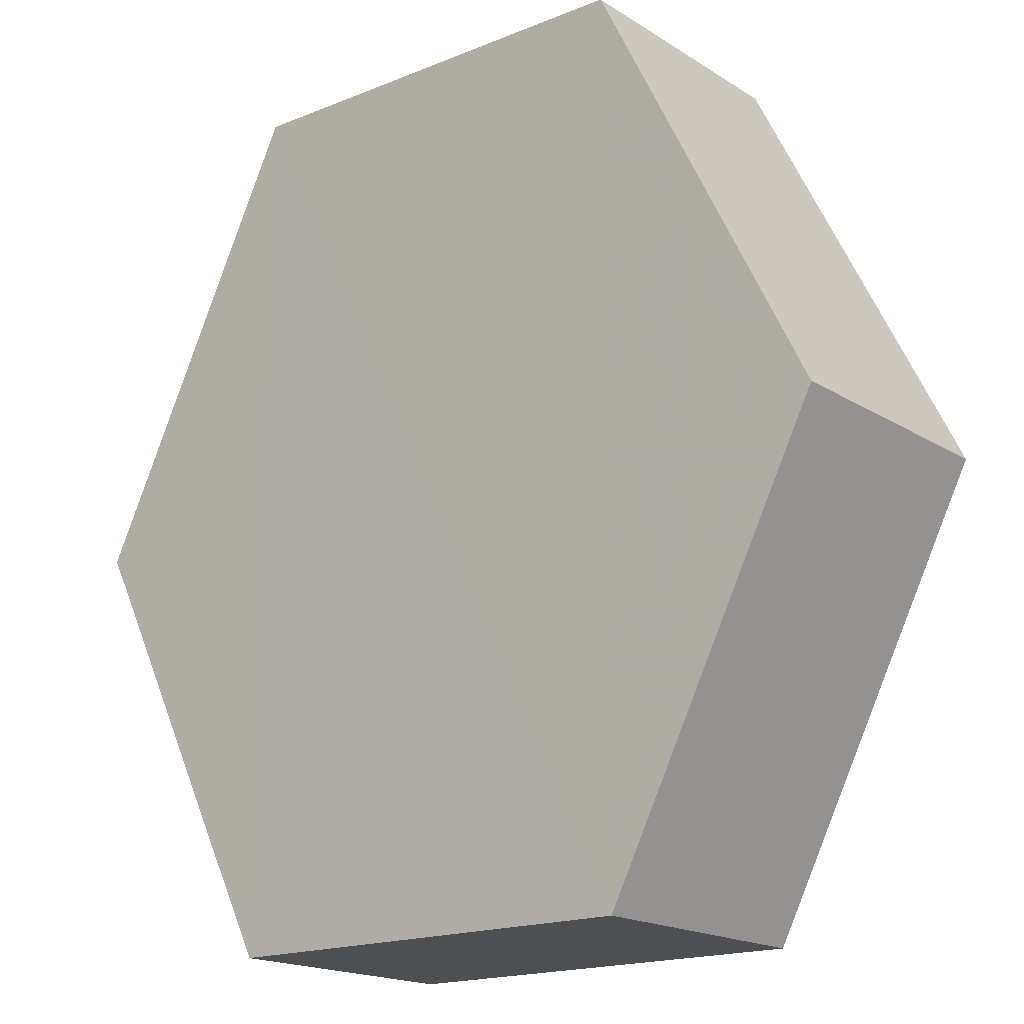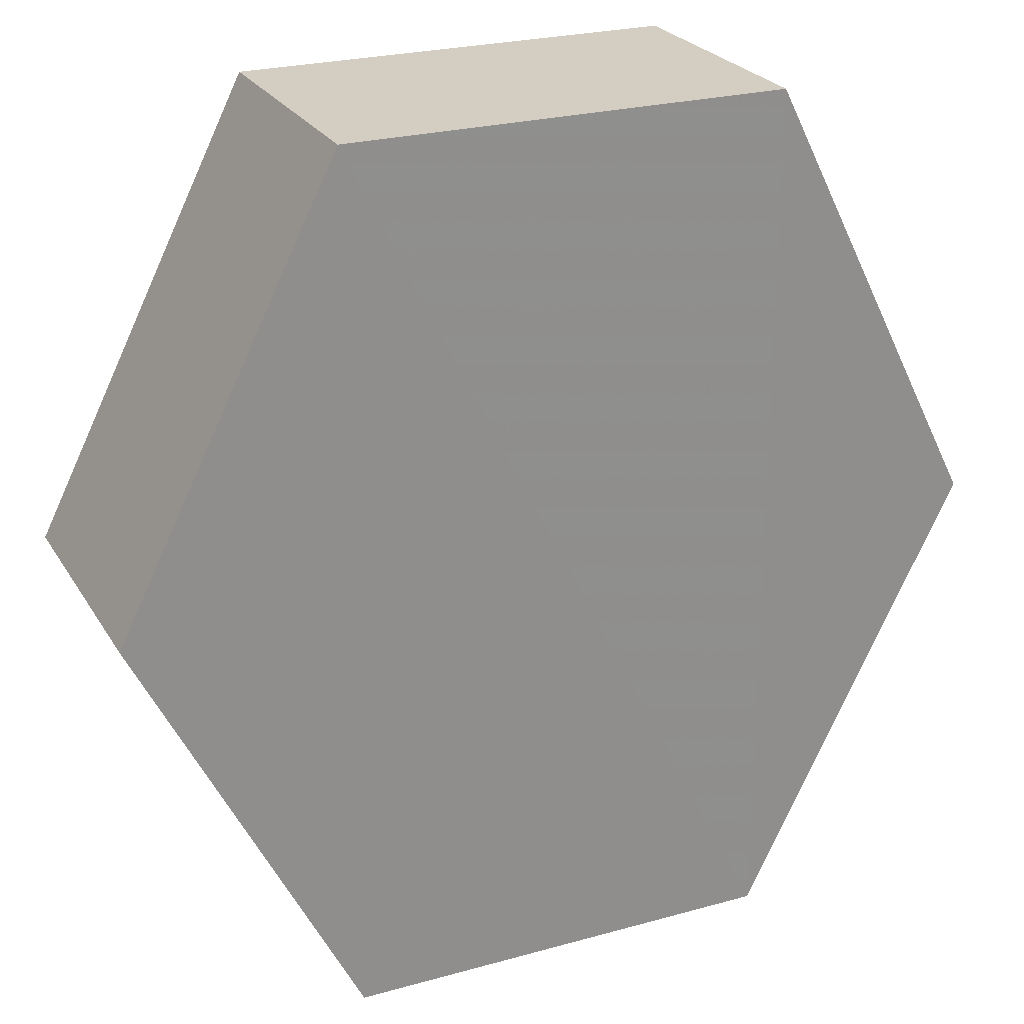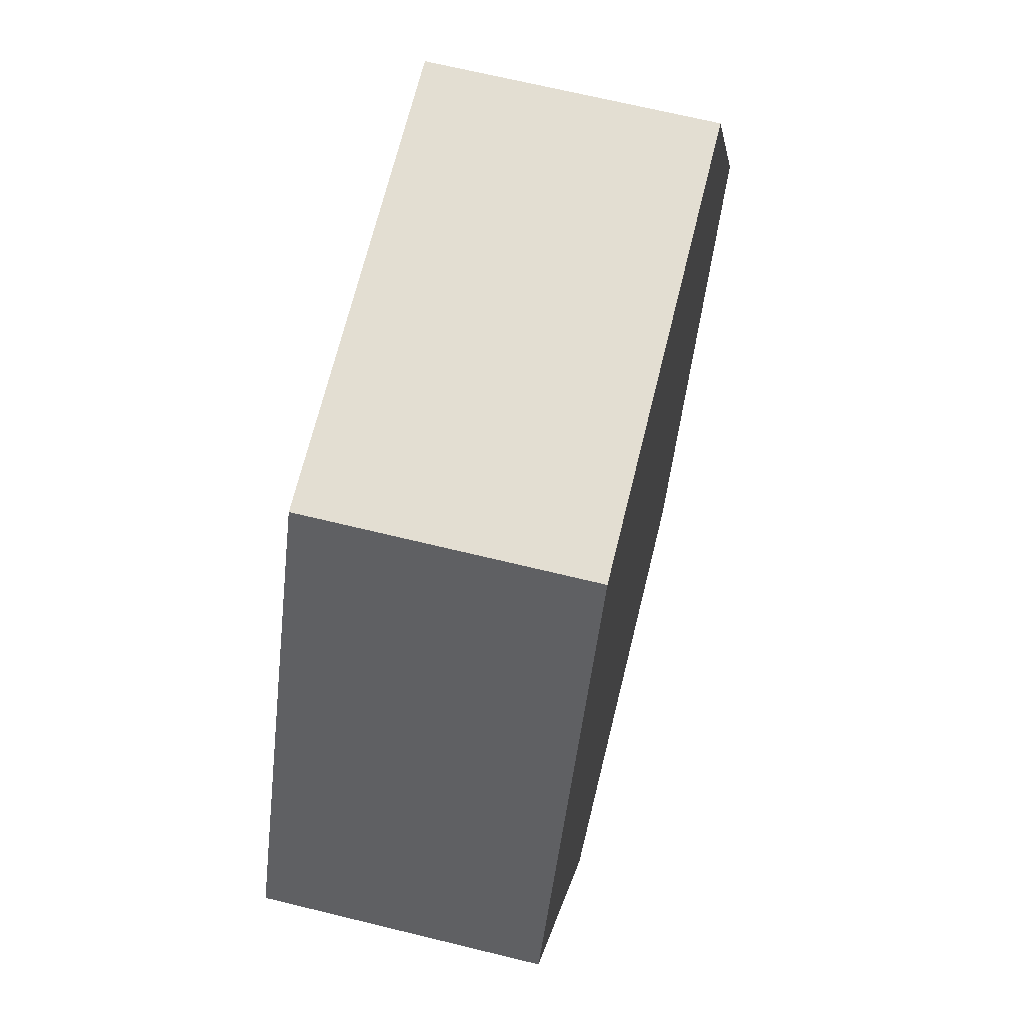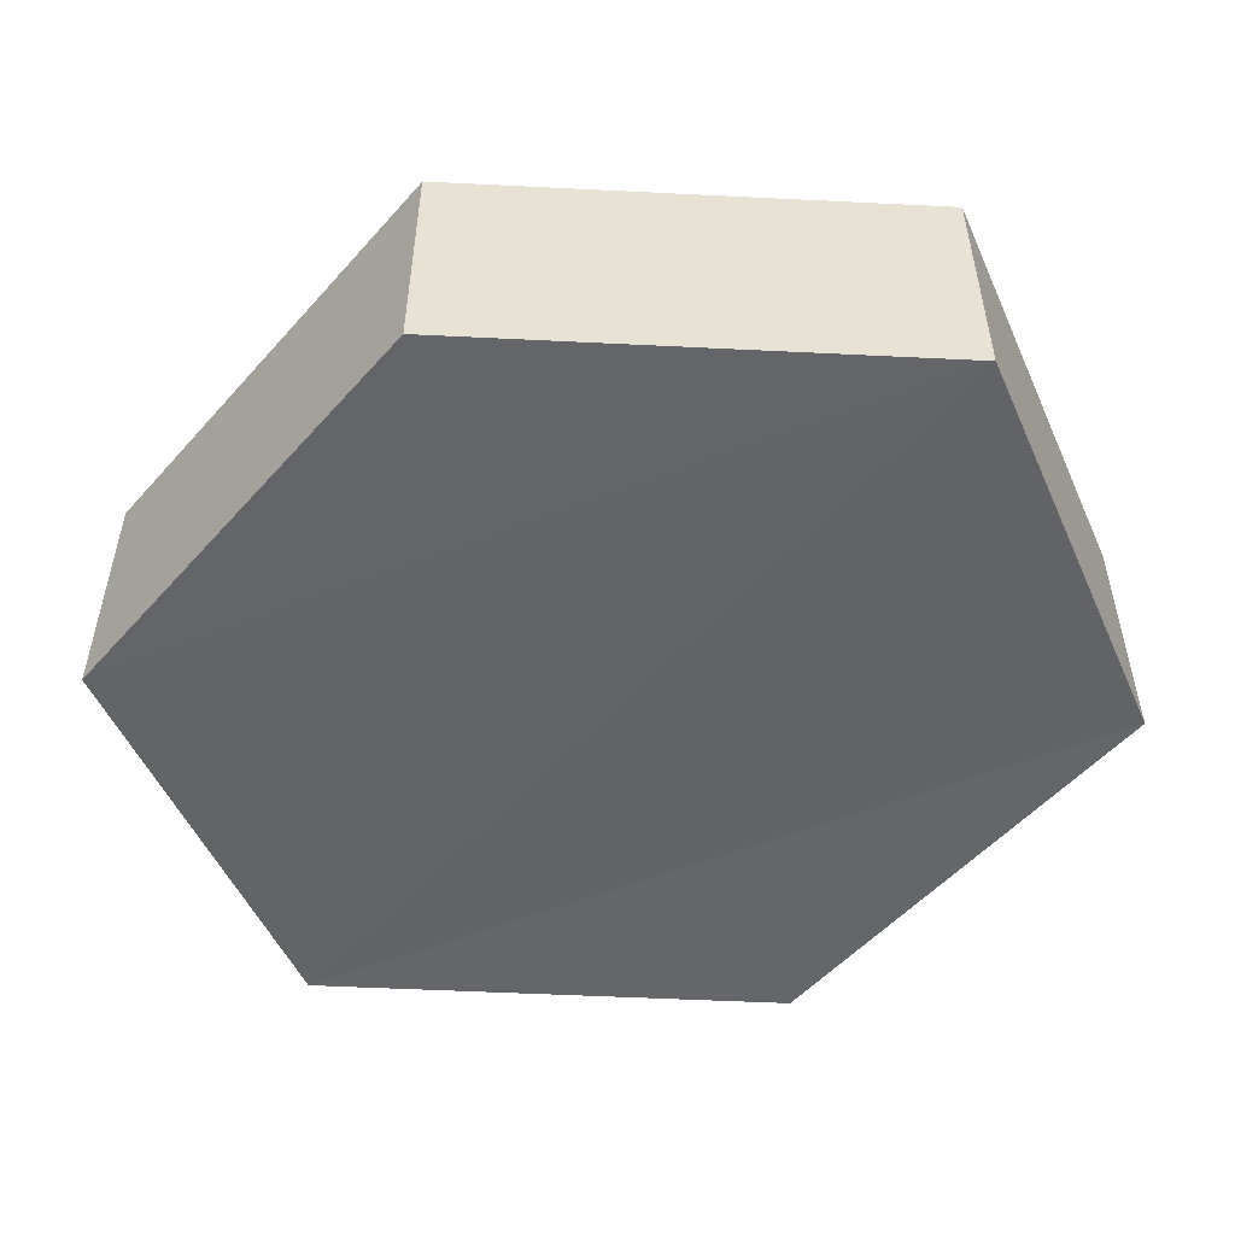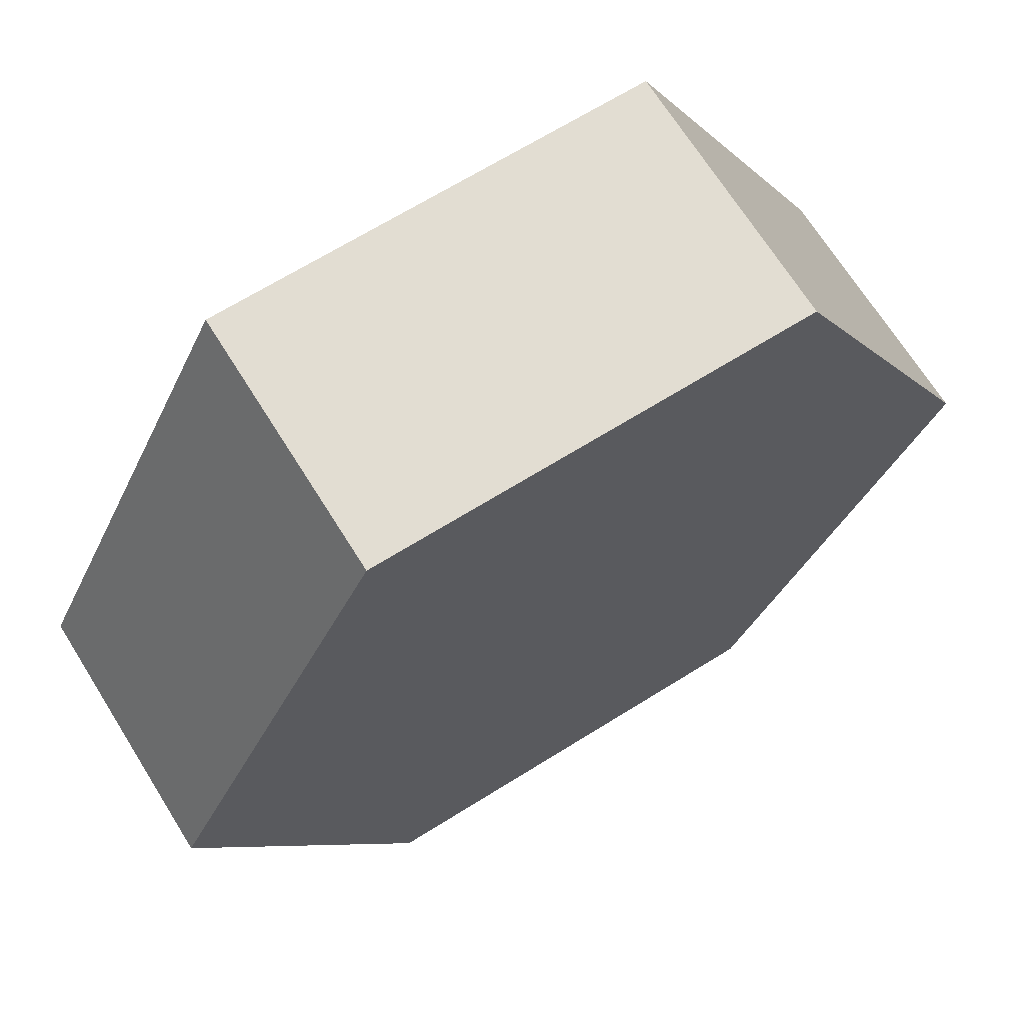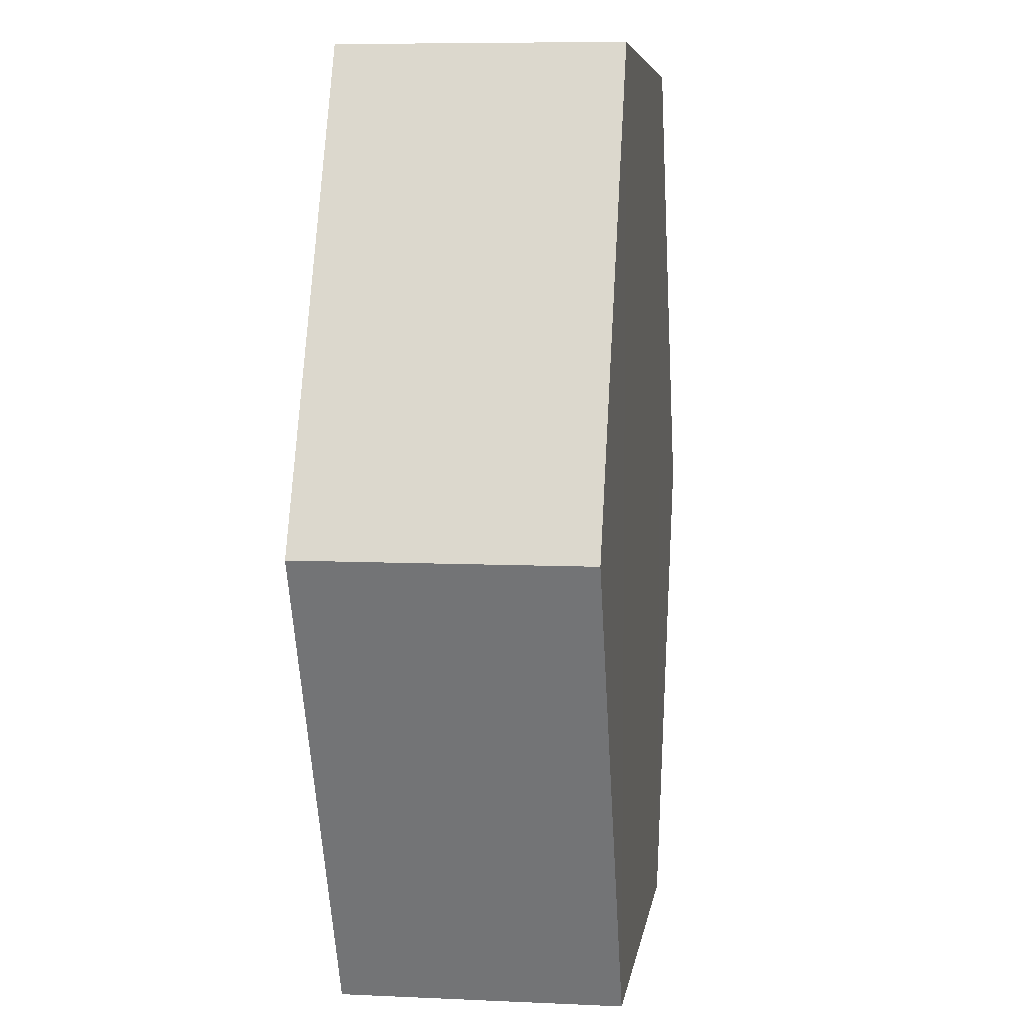
<metadata>
{"format":"obj","ext":"obj","renderer":"f3d","projection":"perspective","resolution":1024,"background":"white","views":[{"elev":-17.3,"azim":39.6,"up":"+Y"},{"elev":25.2,"azim":155.6,"up":"+Y"},{"elev":67.5,"azim":-76.4,"up":"+Y"},{"elev":-51.2,"azim":-66.4,"up":"+Z"},{"elev":68.1,"azim":148.1,"up":"+Y"},{"elev":6.1,"azim":-82.4,"up":"+Y"}]}
</metadata>
<code>
o 8793
v 2178 1892 9.288
v 2178 1892 9.276
v 2178 1892 9.276
v 2178 1892 9.276
v 2178 1892 9.276
v 2178 1892 9.276
v 2178 1892 9.288
v 2178 1892 9.276
v 2178 1892 9.288
v 2178 1892 9.276
v 2178 1892 9.276
v 2178 1892 9.276
v 2178 1892 9.276
v 2178 1892 9.276
v 2178 1892 9.276
v 2178 1892 9.276
v 2178 1892 9.276
v 2178 1892 9.288
v 2178 1892 9.288
v 2178 1892 9.288
v 2178 1892 9.288
v 2178 1892 9.288
v 2178 1892 9.288
v 2178 1892 9.288
v 2178 1892 9.276
v 2178 1892 9.288
v 2178 1892 9.288
v 2178 1892 9.288
v 2178 1892 9.276
v 2178 1892 9.288
v 2178 1892 9.288
v 2178 1892 9.288
f 1 2 3
f 4 2 5
f 6 7 4
f 8 9 6
f 7 10 11
f 12 11 10
f 13 10 14
f 8 15 13
f 16 1 13
f 17 18 16
f 15 19 20
f 21 19 22
f 23 12 21
f 24 25 23
f 24 1 26
f 27 15 26
f 28 29 27
f 26 30 31
f 12 30 32
f 7 32 30

</code>
